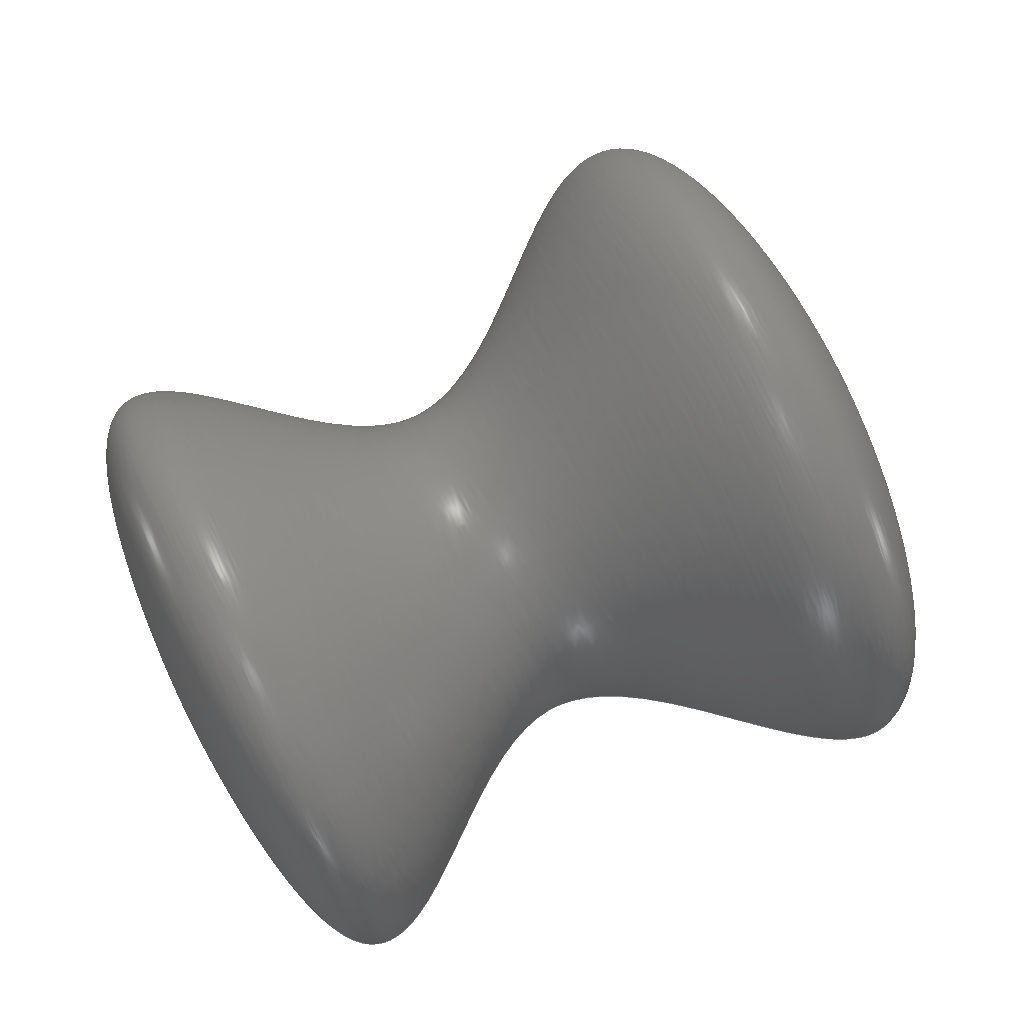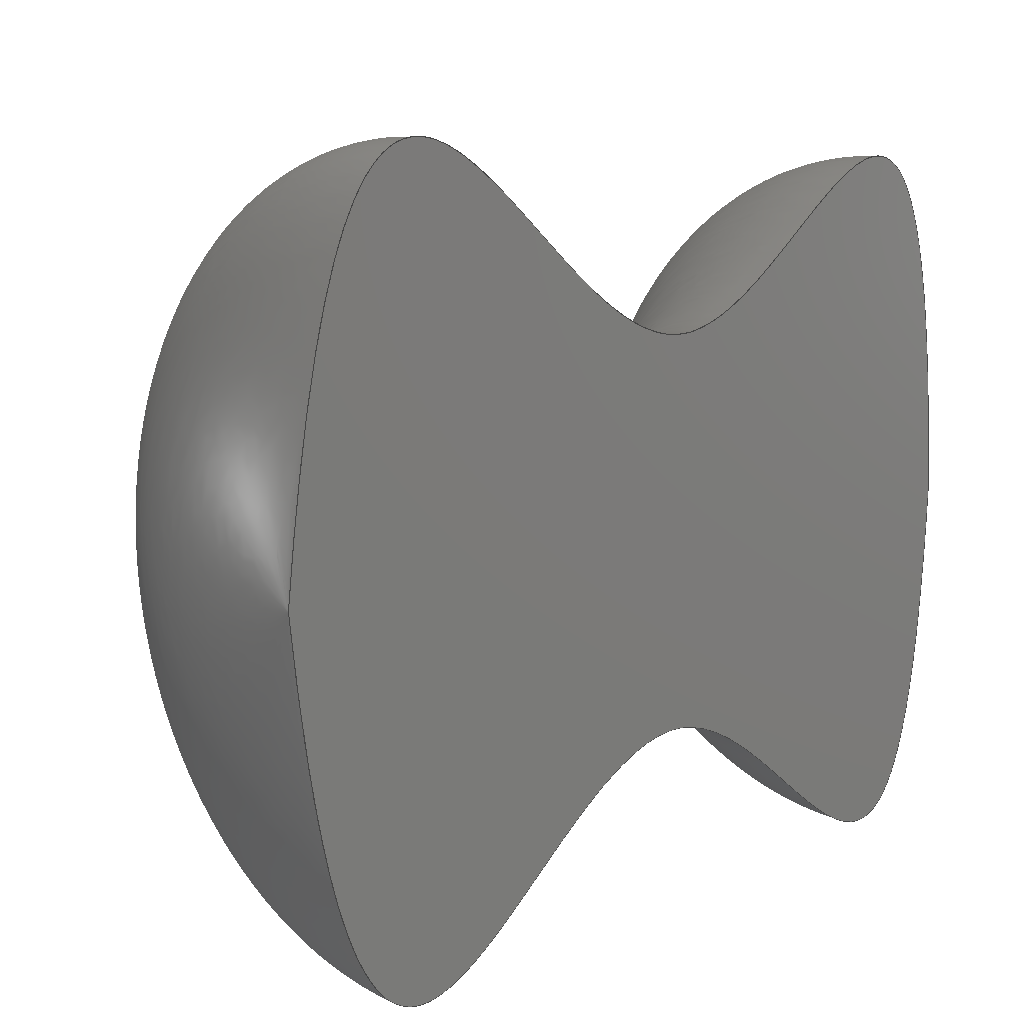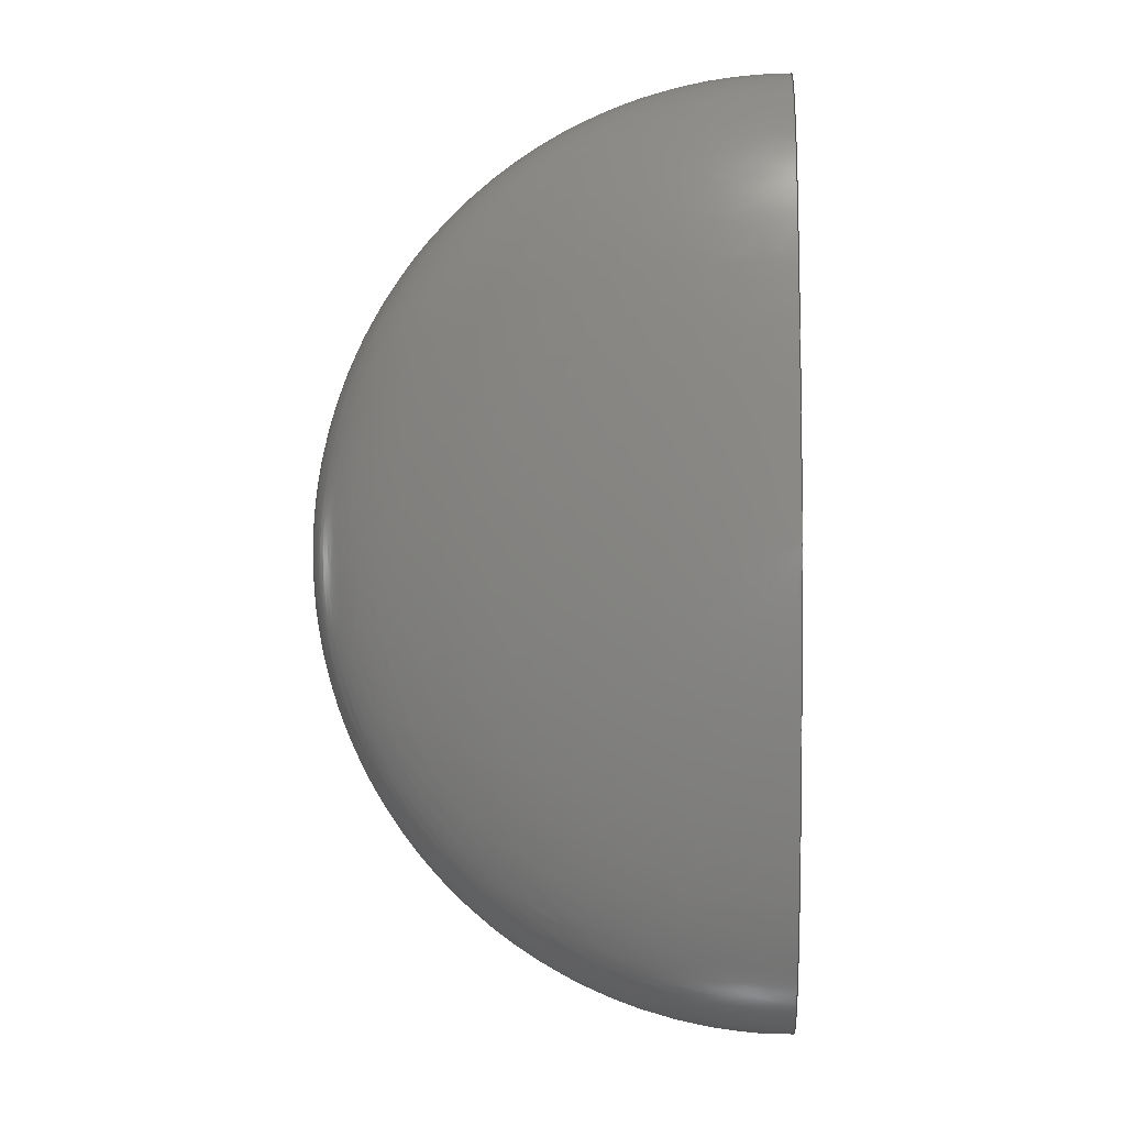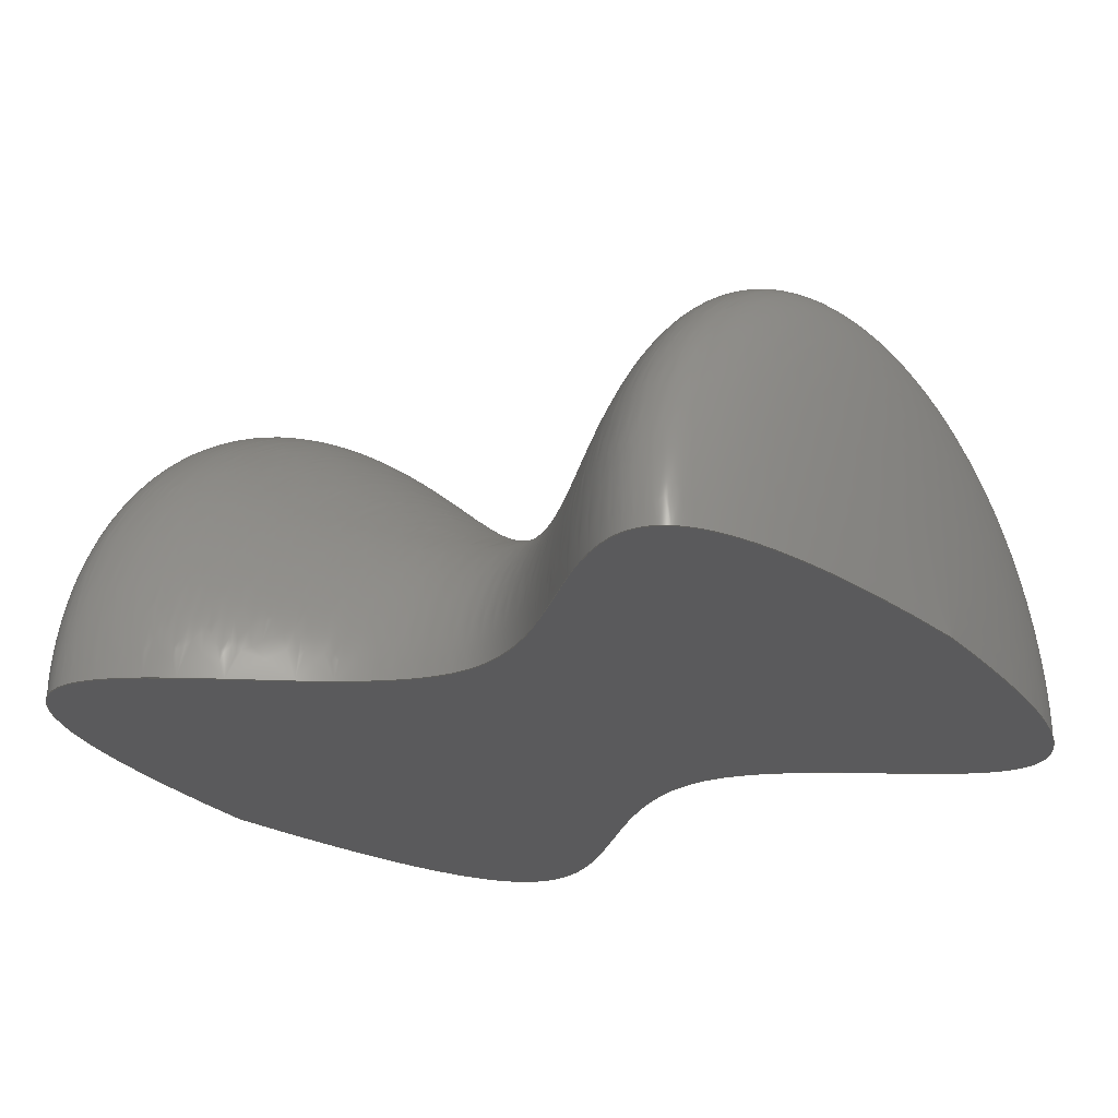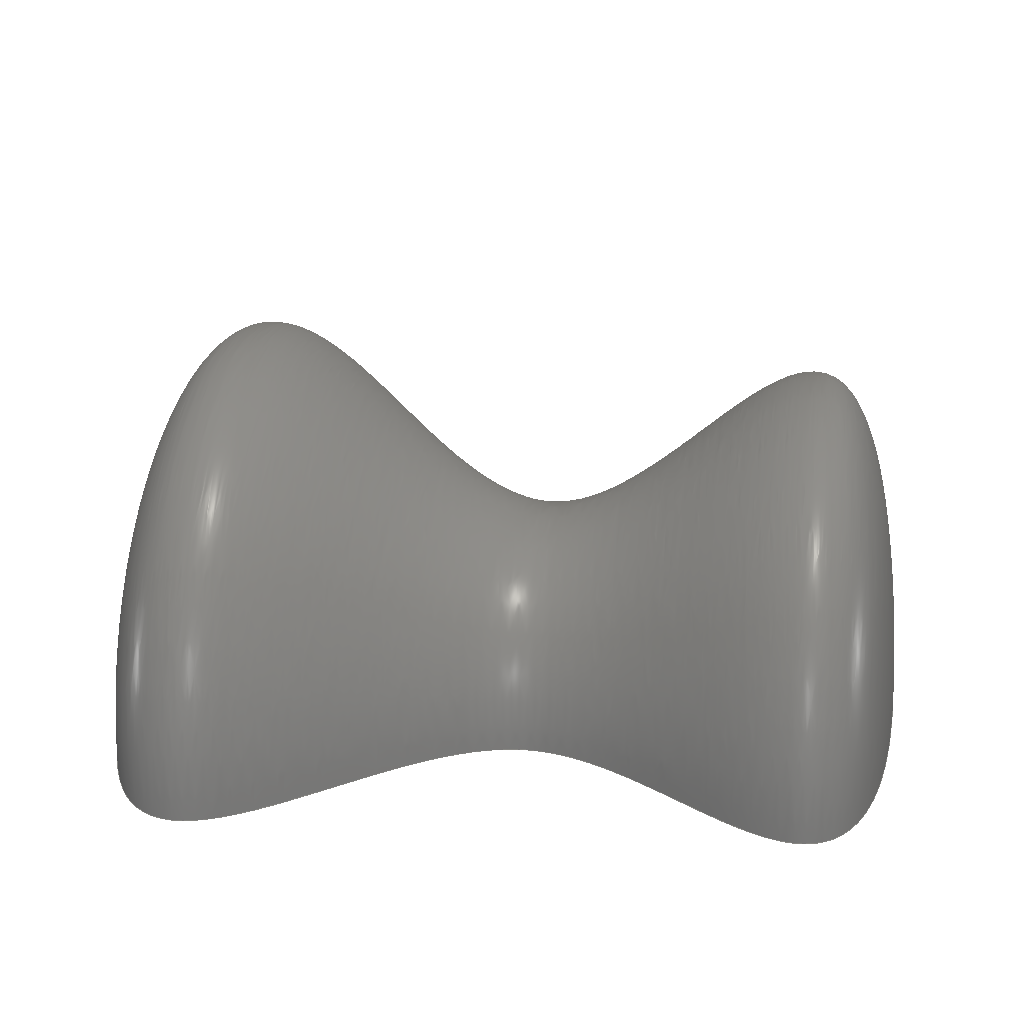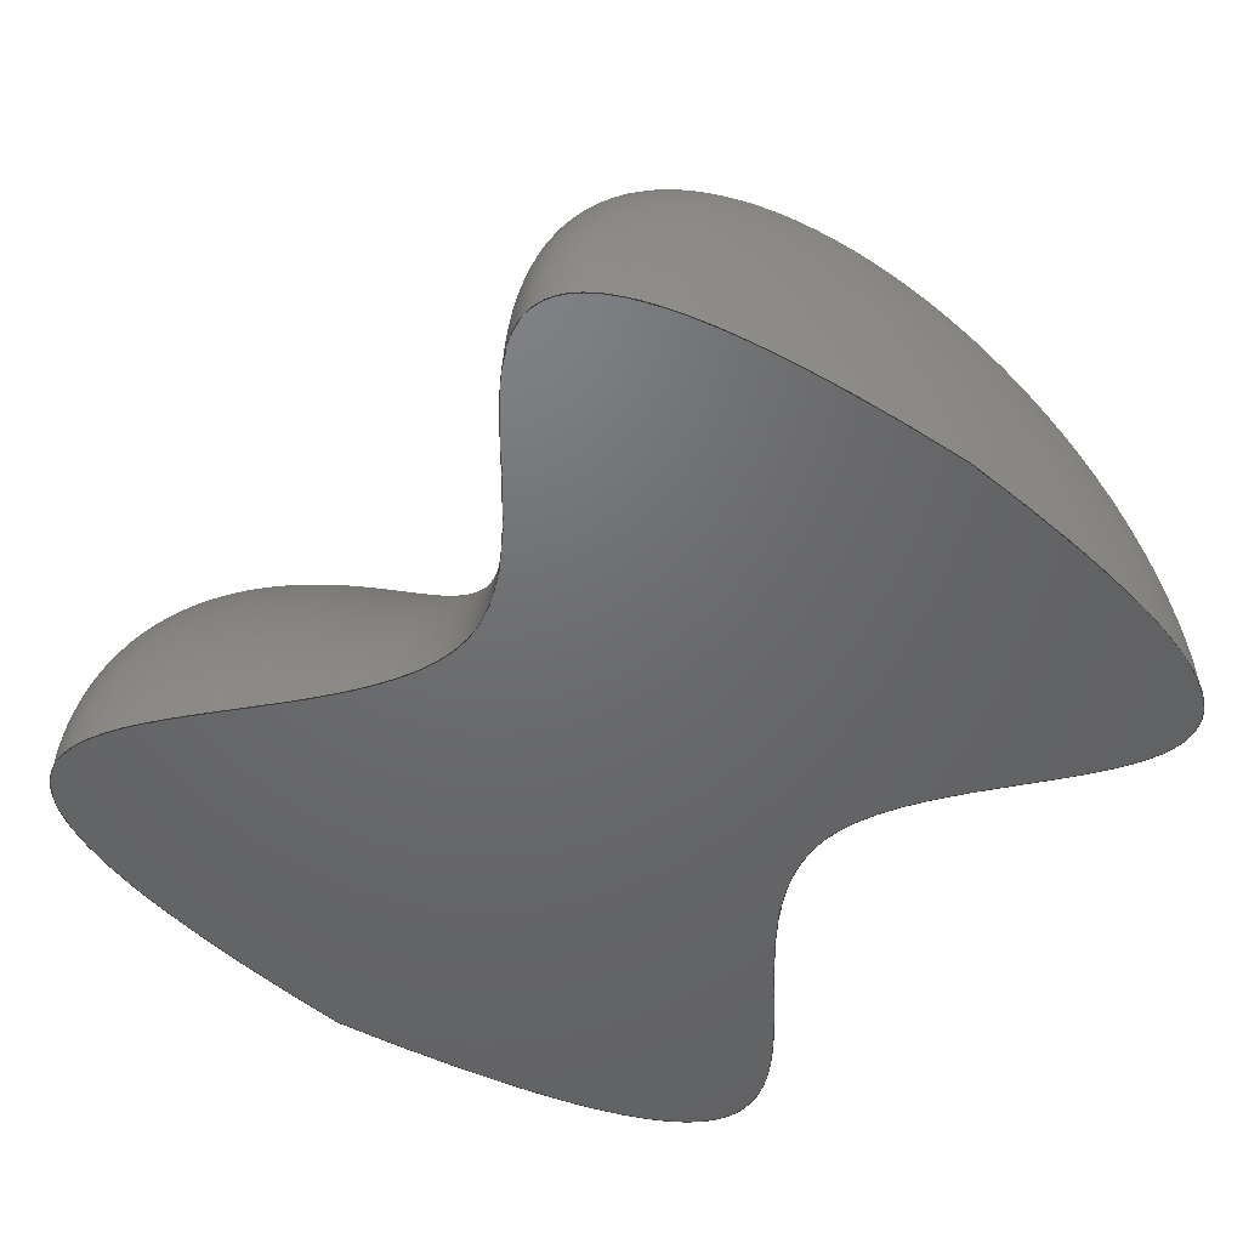
<metadata>
{"format":"iges","ext":"igs","renderer":"f3d","projection":"perspective","resolution":1024,"background":"white","views":[{"elev":76.7,"azim":-26.0,"up":"+Z"},{"elev":11.0,"azim":137.2,"up":"+Y"},{"elev":-1.8,"azim":91.8,"up":"+Y"},{"elev":-24.5,"azim":-143.6,"up":"+Z"},{"elev":21.5,"azim":-172.7,"up":"+Z"},{"elev":-48.3,"azim":-128.6,"up":"+Z"}]}
</metadata>
<code>
SolidWorks IGES file using analytic representation for surfaces
1H,,1H;,5HPart1,56HC:\Users\BabaChattopadhyay\Desktop\3-d droplet\Part1
IGS,15HSolidWorks 2013,15HSolidWorks 2013,32,308,15,308,15,5HPart1,1,
2,2HMM,50,0.125,13H1.501e+05,1e-08,5e+05,17HBabaChattopadhyay,,
11,0,13H1.501e+05;
     314       1       0       0       0                        00000200
     314       0       8       1       0                               0
     128       2       0       0       0                        01010000
     128       0       0      16       0                               0
     126      18       0       0       0                        01010500
     126       0       0       2       0                               0
     126      20       0       0       0                        01010000
     126       0       0       4       0                               0
     126      24       0       0       0                        01010500
     126       0       0       2       0                               0
     126      26       0       0       0                        01010500
     126       0       0       2       0                               0
     126      28       0       0       0                        01010000
     126       0       0       4       0                               0
     102      32       0       0       0                        01010500
     102       0       0       1       0                               0
     102      33       0       0       0                        01010000
     102       0       0       1       0                               0
     142      34       0       0       0                        00010500
     142       0       0       1       0                               0
     144      35       0       0       0                        00000000
     144       0      -1       1       0                               0
     128      36       0       0       0                        01010000
     128       0       0       4       0                               0
     126      40       0       0       0                        01010500
     126       0       0      73       0                               0
     126     113       0       0       0                        01010000
     126       0       0       4       0                               0
     126     117       0       0       0                        01010500
     126       0       0      73       0                               0
     126     190       0       0       0                        01010000
     126       0       0       4       0                               0
     102     194       0       0       0                        01010500
     102       0       0       1       0                               0
     102     195       0       0       0                        01010000
     102       0       0       1       0                               0
     142     196       0       0       0                        00010500
     142       0       0       1       0                               0
     144     197       0       0       0                        00000000
     144       0      -1       1       0                               0
314,79.22,81.96,93.33,;               1
128,4,3,3,3,0,0,0,0,0,0,0,0,0,0.5305,1,1,1,          3
1,0,0,0,0,1,1,1,1,1,1,1,1,1,0.3333,           3
0.3333,0.3333,0.3333,                 3
0.3333,0.3333,0.3333,                 3
0.3333,0.3333,0.3333,1,1,1,        3
1,1,56.96,0,0,43.71,-125.1,0,                3
-18.18,51.83,0,-83.87,-110,0,          3
-88.47,0,0,56.96,0,0,43.71,                   3
-125.1,250.2,-18.18,51.83,                 3
-103.7,-83.87,-110,220.1,              3
-88.47,0,0,56.96,0,0,43.71,                   3
125.1,250.2,-18.18,-51.83,                 3
-103.7,-83.87,110,220.1,               3
-88.47,0,0,56.96,0,0,43.71,                   3
125.1,0,-18.18,-51.83,0,-83.87,           3
110,0,-88.47,0,0,0,1,0,1;                      3
126,1,1,1,0,1,0,0,0,1,1,1,1,0,0,0,1,0,0,0,1,0,          5
0,1;                                                                 5
126,4,3,1,0,1,0,0,0,0,0,0.5305,1,1,1,1,1,          7
1,1,1,1,56.96,0,0,43.71,-125.1,0,          7
-18.18,51.83,0,-83.87,-110,0,          7
-88.47,0,0,0,1,0,0,1;                                    7
126,1,1,1,0,1,0,0,0,1,1,1,1,1,0,0,1,1,0,0,1,0,          9
0,1;                                                                 9
126,1,1,1,0,1,0,0,0,1,1,1,1,1,1,0,0,1,0,0,1,0,         11
0,1;                                                                11
126,4,3,1,0,1,0,0,0,0,0,0.4695,1,1,1,1,1,         13
1,1,1,1,-88.47,0,0,-83.87,110,0,        13
-18.18,-51.83,0,43.71,125.1,0,          13
56.96,0,0,0,1,0,0,1;                                    13
102,3,5,9,11;                                                         15
102,2,7,13;                                                           17
142,1,3,15,17,1;                                                      19
144,3,1,0,19;                                                         21
128,1,1,1,1,0,0,1,0,0,0,0,1,1,0,0,1,1,1,1,1,1,            23
-89.34,65.95,0,57.83,65.95,0,           23
-89.34,-65.95,0,57.83,-65.95,0,         23
0,1,0,1;                                                          23
126,106,2,1,0,1,0,0,0,0,0.03125,0.03125,0.0625,0.0625,             25
0.09375,0.09375,0.125,0.125,0.1562,0.1562,0.1875,0.1875,            25
0.2031,0.2031,0.2188,0.2188,0.2344,0.2344,0.25,0.25,        25
0.2656,0.2656,0.2812,0.2812,0.2969,0.2969,0.3125,           25
0.3125,0.3281,0.3281,0.3438,0.3438,0.3594,0.3594,           25
0.375,0.375,0.3906,0.3906,0.4062,0.4062,0.4219,               25
0.4219,0.4375,0.4375,0.4531,0.4531,0.4688,0.4688,0.5,         25
0.5,0.5312,0.5312,0.5469,0.5469,0.5625,0.5625,0.5781,         25
0.5781,0.5938,0.5938,0.6094,0.6094,0.625,0.625,               25
0.6406,0.6406,0.6562,0.6562,0.6719,0.6719,0.6797,        25
0.6797,0.6875,0.6875,0.7031,0.7031,0.7188,0.7188,            25
0.7344,0.7344,0.75,0.75,0.7656,0.7656,0.7812,0.7812,        25
0.7969,0.7969,0.8125,0.8125,0.8281,0.8281,0.8438,            25
0.8438,0.8594,0.8594,0.875,0.875,0.9062,0.9062,0.9375,         25
0.9375,0.9688,0.9688,1,1,1,1,1,1,1,1,1,1,1,1,1,        25
1,1,1,1,1,1,1,1,1,1,1,1,1,1,1,1,1,1,1,1,1,       25
1,1,1,1,1,1,1,1,1,1,1,1,1,1,1,1,1,1,1,1,1,       25
1,1,1,1,1,1,1,1,1,1,1,1,1,1,1,1,1,1,1,1,1,       25
1,1,1,1,1,1,1,1,1,1,1,1,1,1,1,1,1,1,1,1,1,       25
1,1,1,1,1,1,1,1,1,1,1,1,1,0.9941,0.5,0,            25
0.9862,0.5827,0,0.9768,0.6508,0,                25
0.9676,0.7171,0,0.9569,0.7699,0,                25
0.9465,0.8212,0,0.9346,0.8604,0,                25
0.923,0.8982,0,0.9099,0.925,0,                 25
0.8973,0.9508,0,0.8831,0.9668,0,                25
0.8696,0.9821,0,0.8543,0.9887,0,                25
0.847,0.9918,0,0.8392,0.993,0,                25
0.8317,0.9942,0,0.8237,0.9935,0,                25
0.8159,0.9928,0,0.8077,0.9904,0,                25
0.7998,0.9881,0,0.7913,0.9842,0,                 25
0.7832,0.9804,0,0.7746,0.9752,0,                25
0.7663,0.9702,0,0.7574,0.9637,0,                25
0.7491,0.9577,0,0.74,0.9502,0,                 25
0.7316,0.9433,0,0.7222,0.935,0,                25
0.7138,0.9275,0,0.7041,0.9184,0,                25
0.696,0.9108,0,0.6857,0.9009,0,                25
0.6796,0.895,0,0.667,0.8828,0,                25
0.6545,0.8706,0,0.6481,0.8644,0,                25
0.6375,0.8542,0,0.629,0.8462,0,                25
0.6187,0.8366,0,0.6096,0.8285,0,                25
0.5994,0.8194,0,0.5901,0.8116,0,                25
0.5799,0.8031,0,0.5704,0.7959,0,                25
0.5602,0.7882,0,0.5505,0.7819,0,                25
0.5403,0.7751,0,0.5305,0.7697,0,                 25
0.5096,0.7582,0,0.4902,0.7528,0,                25
0.4693,0.747,0,0.4496,0.7481,0,                25
0.4396,0.7487,0,0.4293,0.7511,0,                25
0.4193,0.7534,0,0.4089,0.7574,0,                25
0.399,0.7612,0,0.3886,0.7665,0,                25
0.3787,0.7716,0,0.3683,0.7781,0,                25
0.3586,0.7842,0,0.3482,0.7917,0,                25
0.3387,0.7986,0,0.3283,0.8068,0,                25
0.319,0.8142,0,0.3086,0.8231,0,                 25
0.2997,0.8306,0,0.2891,0.84,0,                 25
0.2815,0.8467,0,0.2699,0.8572,0,                 25
0.2652,0.8614,0,0.2604,0.8657,0,                25
0.2557,0.87,0,0.2511,0.8742,0,                  25
0.2405,0.8836,0,0.2326,0.8905,0,                25
0.2228,0.899,0,0.2145,0.9058,0,                25
0.2051,0.9135,0,0.1969,0.9196,0,                25
0.1879,0.9263,0,0.1797,0.9314,0,                25
0.1711,0.9369,0,0.1631,0.9409,0,                  25
0.1548,0.945,0,0.1471,0.9475,0,                25
0.1391,0.9501,0,0.1317,0.9509,0,                25
0.124,0.9517,0,0.117,0.9506,0,                 25
0.1096,0.9494,0,0.1029,0.9462,0,0.09597,       25
0.9428,0,0.0896,0.9372,0,0.08304,                25
0.9314,0,0.07706,0.9232,0,0.07092,                25
0.9148,0,0.06534,0.9037,0,0.05381,                  25
0.881,0,0.04452,0.8468,0,0.03485,                 25
0.8113,0,0.02746,0.7629,0,0.01981,                25
0.7128,0,0.01449,0.6484,0,0.009007,                25
0.5822,0,0.005929,0.5,0,0,1,0,0,-1;                     25
126,4,3,1,0,1,0,0,0,0,0,0.5305,1,1,1,1,1,         27
1,1,1,1,56.96,0,0,43.71,-125.1,0,         27
-18.18,51.83,0,-83.87,-110,0,         27
-88.47,0,0,0,1,0,0,1;                                   27
126,106,2,1,0,1,0,0,0,0,0.03125,0.03125,0.0625,0.0625,             29
0.09375,0.09375,0.125,0.125,0.1406,0.1406,0.1562,0.1562,        29
0.1719,0.1719,0.1875,0.1875,0.2031,0.2031,0.2188,            29
0.2188,0.2344,0.2344,0.25,0.25,0.2656,0.2656,0.2812,        29
0.2812,0.2969,0.2969,0.3125,0.3125,0.3203,0.3203,          29
0.3281,0.3281,0.3438,0.3438,0.3594,0.3594,0.375,            29
0.375,0.3906,0.3906,0.4062,0.4062,0.4219,0.4219,            29
0.4375,0.4375,0.4531,0.4531,0.4688,0.4688,0.5,0.5,              29
0.5312,0.5312,0.5469,0.5469,0.5625,0.5625,0.5781,             29
0.5781,0.5938,0.5938,0.6094,0.6094,0.625,0.625,               29
0.6406,0.6406,0.6562,0.6562,0.6719,0.6719,0.6875,           29
0.6875,0.7031,0.7031,0.7188,0.7188,0.7344,0.7344,           29
0.75,0.75,0.7656,0.7656,0.7812,0.7812,0.7969,0.7969,        29
0.8125,0.8125,0.8438,0.8438,0.875,0.875,0.9062,0.9062,            29
0.9375,0.9375,0.9688,0.9688,1,1,1,1,1,1,1,1,1,1,1,       29
1,1,1,1,1,1,1,1,1,1,1,1,1,1,1,1,1,1,1,1,1,       29
1,1,1,1,1,1,1,1,1,1,1,1,1,1,1,1,1,1,1,1,1,       29
1,1,1,1,1,1,1,1,1,1,1,1,1,1,1,1,1,1,1,1,1,       29
1,1,1,1,1,1,1,1,1,1,1,1,1,1,1,1,1,1,1,1,1,       29
1,1,1,1,1,1,1,1,1,1,1,1,1,1,1,0.005929,0.5,         29
0,0.009007,0.4178,0,0.01449,0.3516,0,              29
0.01981,0.2872,0,0.02746,0.2371,0,                29
0.03485,0.1887,0,0.04452,0.1532,0,0.05381,       29
0.119,0,0.06534,0.09625,0,0.07092,                29
0.08524,0,0.07706,0.07682,0,0.08304,                29
0.06861,0,0.0896,0.06282,0,0.09597,                29
0.0572,0,0.1029,0.05383,0,0.1096,0.05057,       29
0,0.117,0.0494,0,0.124,0.04828,0,              29
0.1317,0.0491,0,0.1391,0.04989,0,                29
0.1471,0.05249,0,0.1548,0.05497,0,                29
0.1631,0.05913,0,0.1711,0.06307,0,                  29
0.1797,0.06859,0,0.1879,0.07375,0,                29
0.1969,0.08043,0,0.2051,0.08654,0,                29
0.2145,0.09421,0,0.2228,0.101,0,                29
0.2326,0.1095,0,0.2405,0.1164,0,                29
0.2511,0.1258,0,0.2549,0.1293,0,                 29
0.2604,0.1343,0,0.2652,0.1385,0,                29
0.2699,0.1428,0,0.2809,0.1528,0,                29
0.2891,0.16,0,0.2997,0.1694,0,                 29
0.3086,0.1769,0,0.319,0.1858,0,                 29
0.3283,0.1932,0,0.3387,0.2014,0,                29
0.3482,0.2083,0,0.3586,0.2158,0,                29
0.3683,0.2219,0,0.3787,0.2284,0,                29
0.3886,0.2335,0,0.399,0.2388,0,                29
0.4089,0.2426,0,0.4193,0.2466,0,                29
0.4293,0.2489,0,0.4396,0.2513,0,                29
0.4496,0.2519,0,0.4693,0.253,0,                29
0.4902,0.2472,0,0.5096,0.2418,0,                29
0.5305,0.2303,0,0.5403,0.2249,0,                 29
0.5505,0.2181,0,0.5602,0.2118,0,                29
0.5704,0.2041,0,0.5799,0.1969,0,                29
0.5901,0.1884,0,0.5994,0.1806,0,                29
0.6096,0.1715,0,0.6187,0.1634,0,                29
0.629,0.1538,0,0.6375,0.1458,0,                29
0.6481,0.1356,0,0.6545,0.1294,0,                29
0.667,0.1172,0,0.6796,0.105,0,                29
0.6857,0.09909,0,0.696,0.08916,0,                29
0.7041,0.08157,0,0.7138,0.07247,0,                29
0.7222,0.06502,0,0.7316,0.05668,0,                29
0.74,0.04981,0,0.7491,0.04234,0,                 29
0.7574,0.0363,0,0.7663,0.02984,0,                29
0.7746,0.02485,0,0.7832,0.01957,0,                29
0.7913,0.01582,0,0.7998,0.0119,0,                 29
0.8077,0.0096,0,0.8159,0.007203,0,                29
0.8237,0.006534,0,0.8317,0.005842,0,                29
0.8392,0.006995,0,0.847,0.008184,0,                29
0.8543,0.01135,0,0.8696,0.01792,0,                29
0.8831,0.03318,0,0.8973,0.04917,0,                29
0.9099,0.07496,0,0.923,0.1018,0,                 29
0.9346,0.1396,0,0.9465,0.1788,0,                29
0.9569,0.2301,0,0.9676,0.2829,0,                29
0.9768,0.3492,0,0.9862,0.4173,0,                29
0.9941,0.5,0,0,1,0,0,-1;                                   29
126,4,3,1,0,1,0,0,0,0,0,0.4695,1,1,1,1,1,         31
1,1,1,1,-88.47,0,0,-83.87,110,0,        31
-18.18,-51.83,0,43.71,125.1,0,          31
56.96,0,0,0,1,0,0,1;                                    31
102,2,25,29;                                                          33
102,2,27,31;                                                          35
142,1,23,33,35,1;                                                     37
144,23,1,0,37;                                                        39
S      1G      4D     40P    197
</code>
